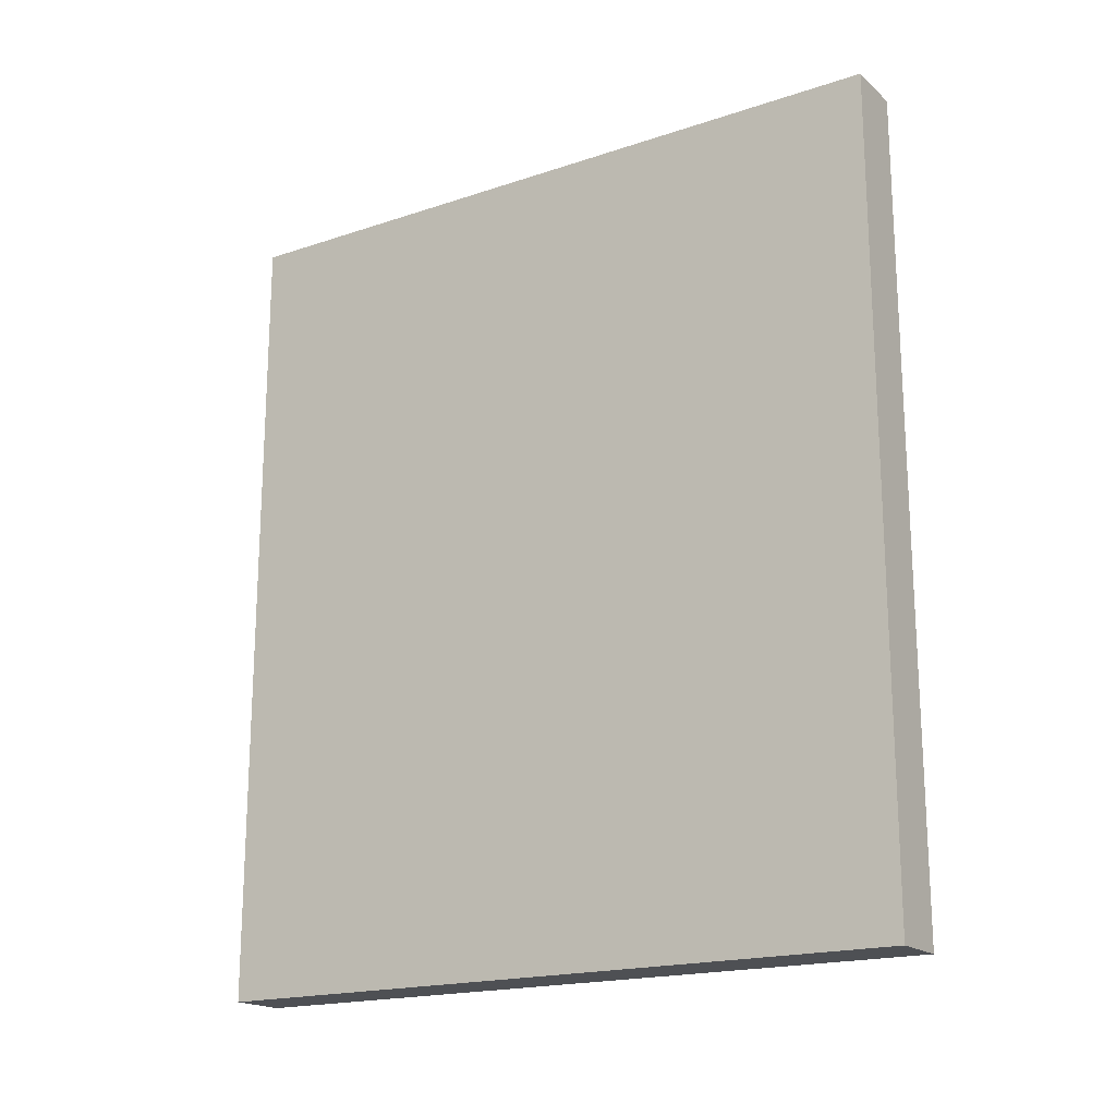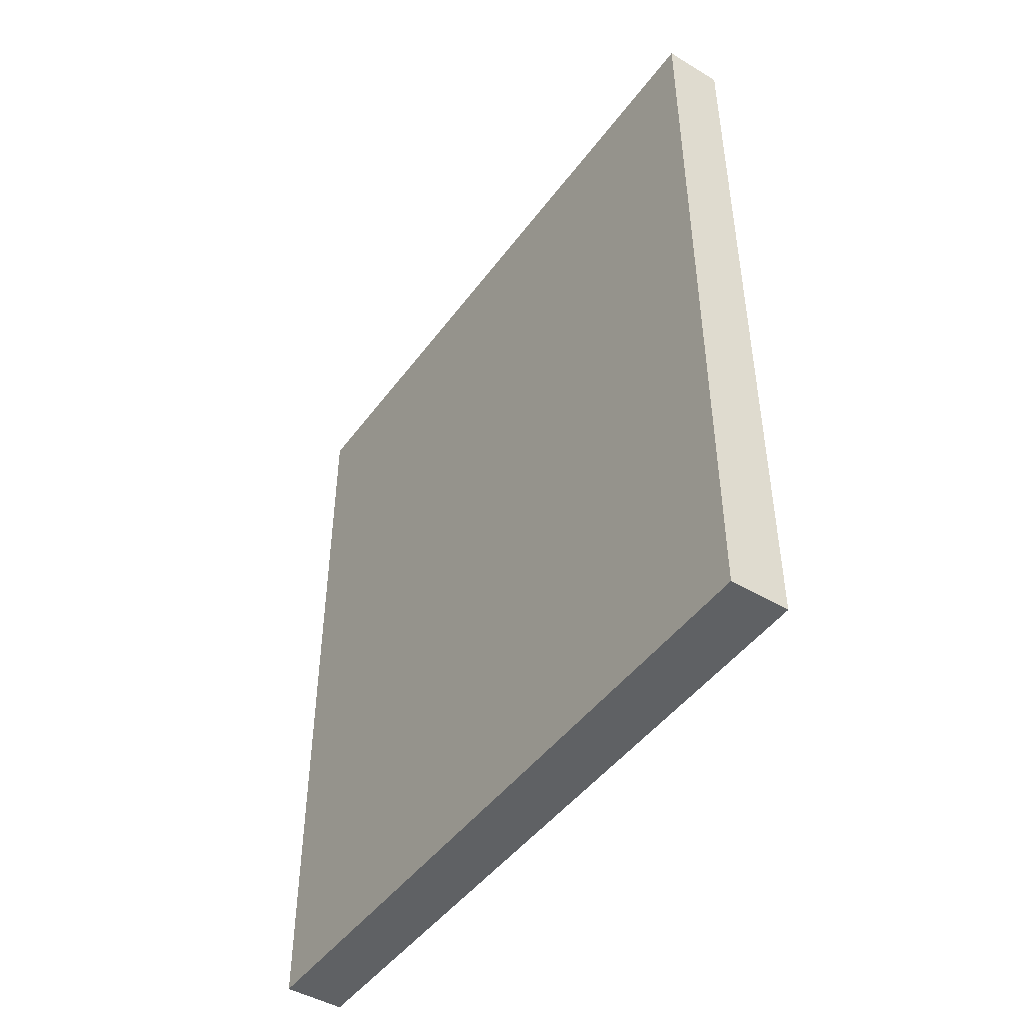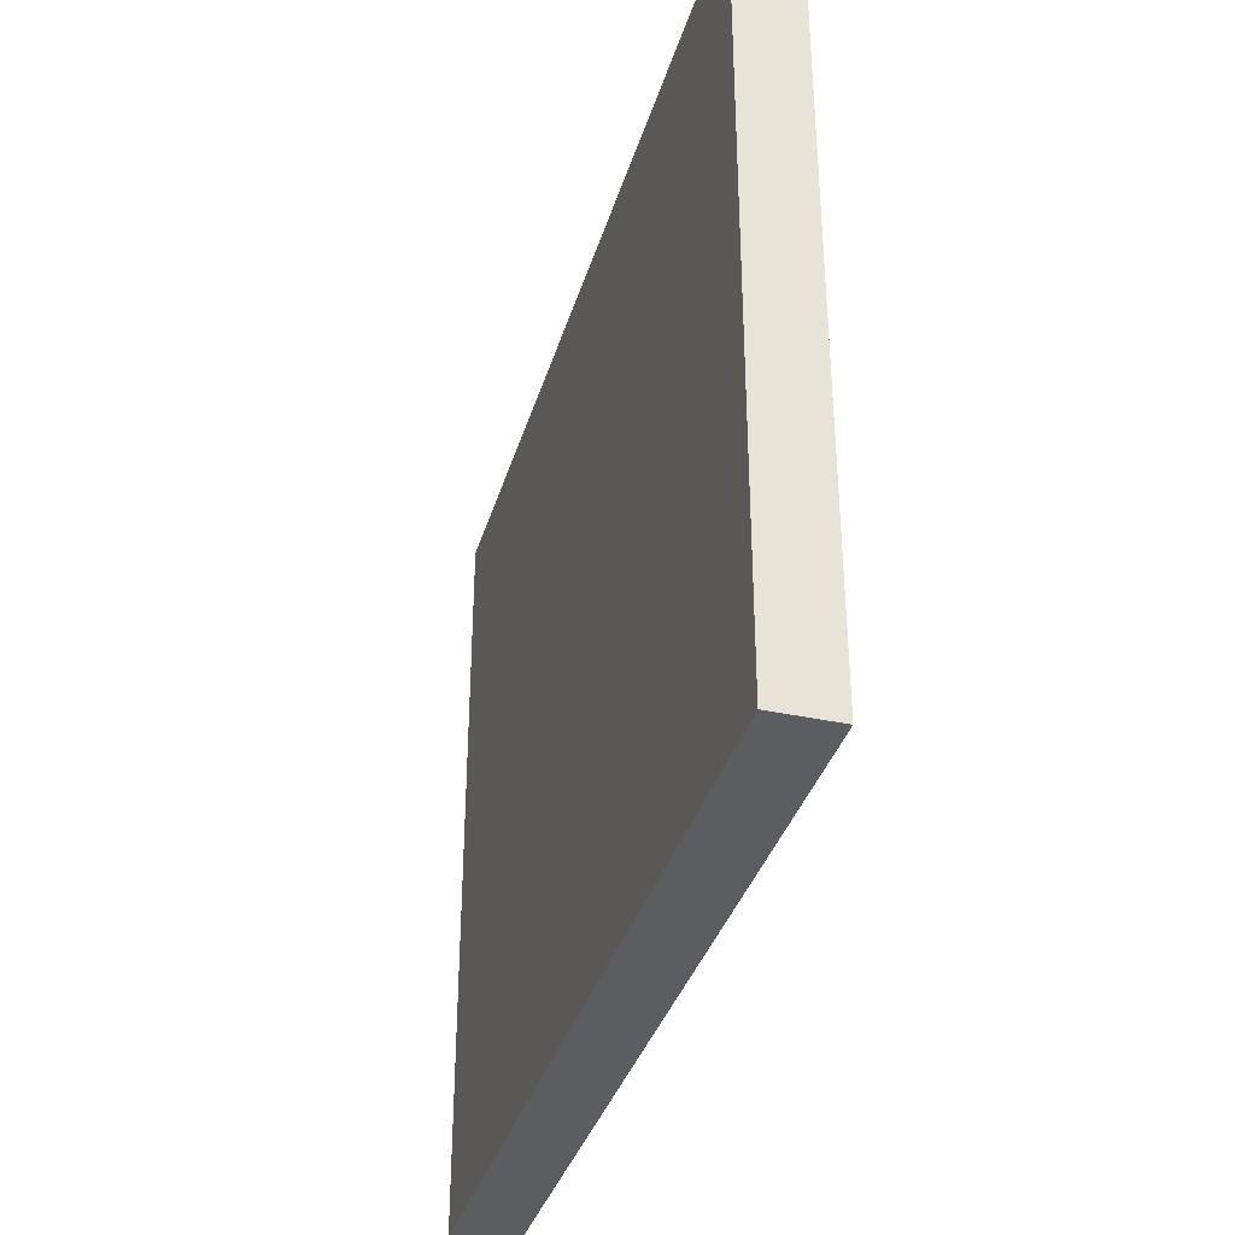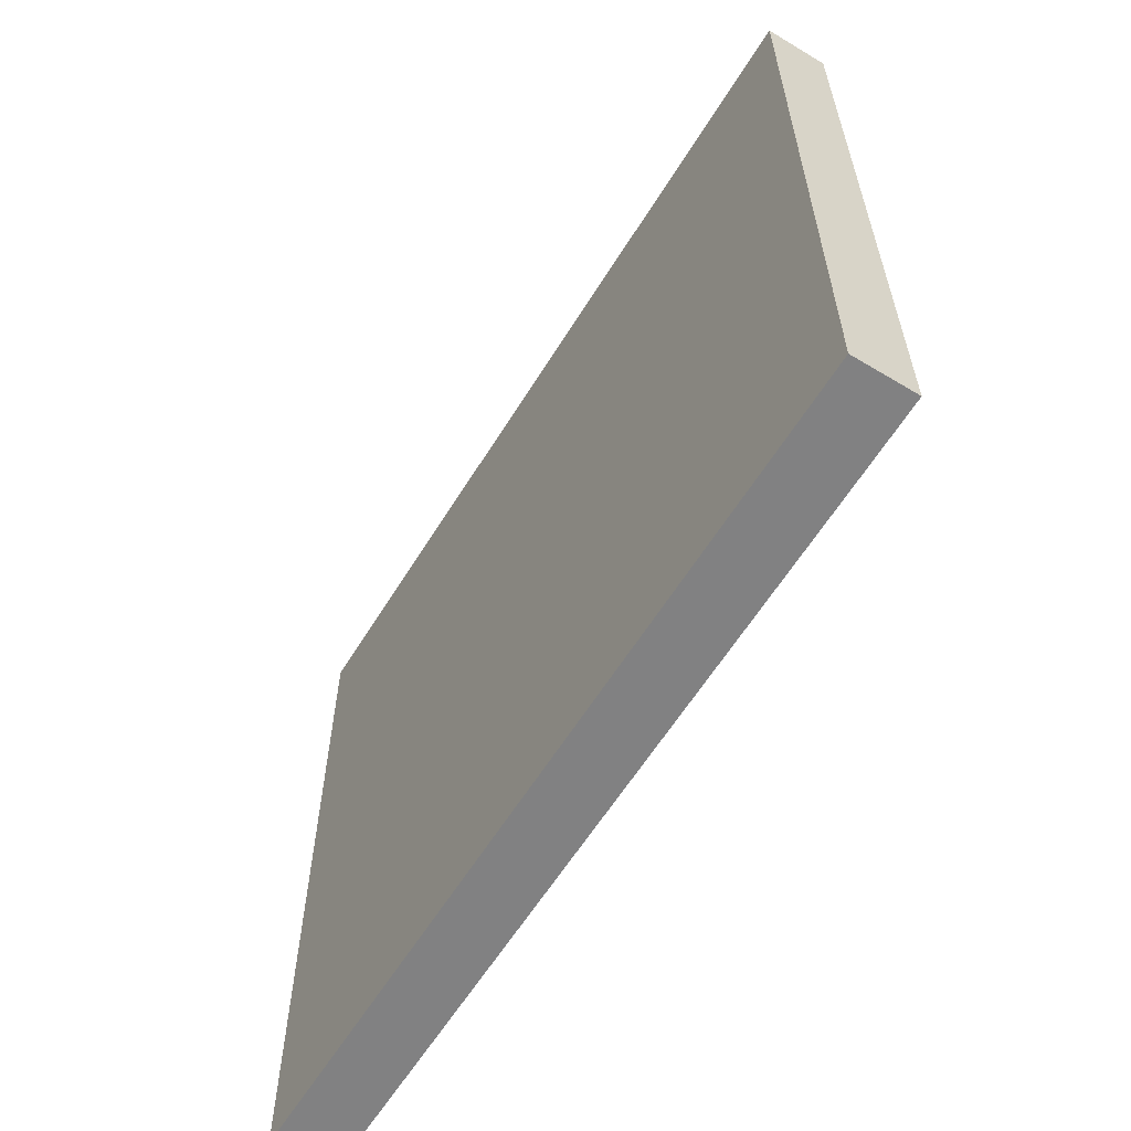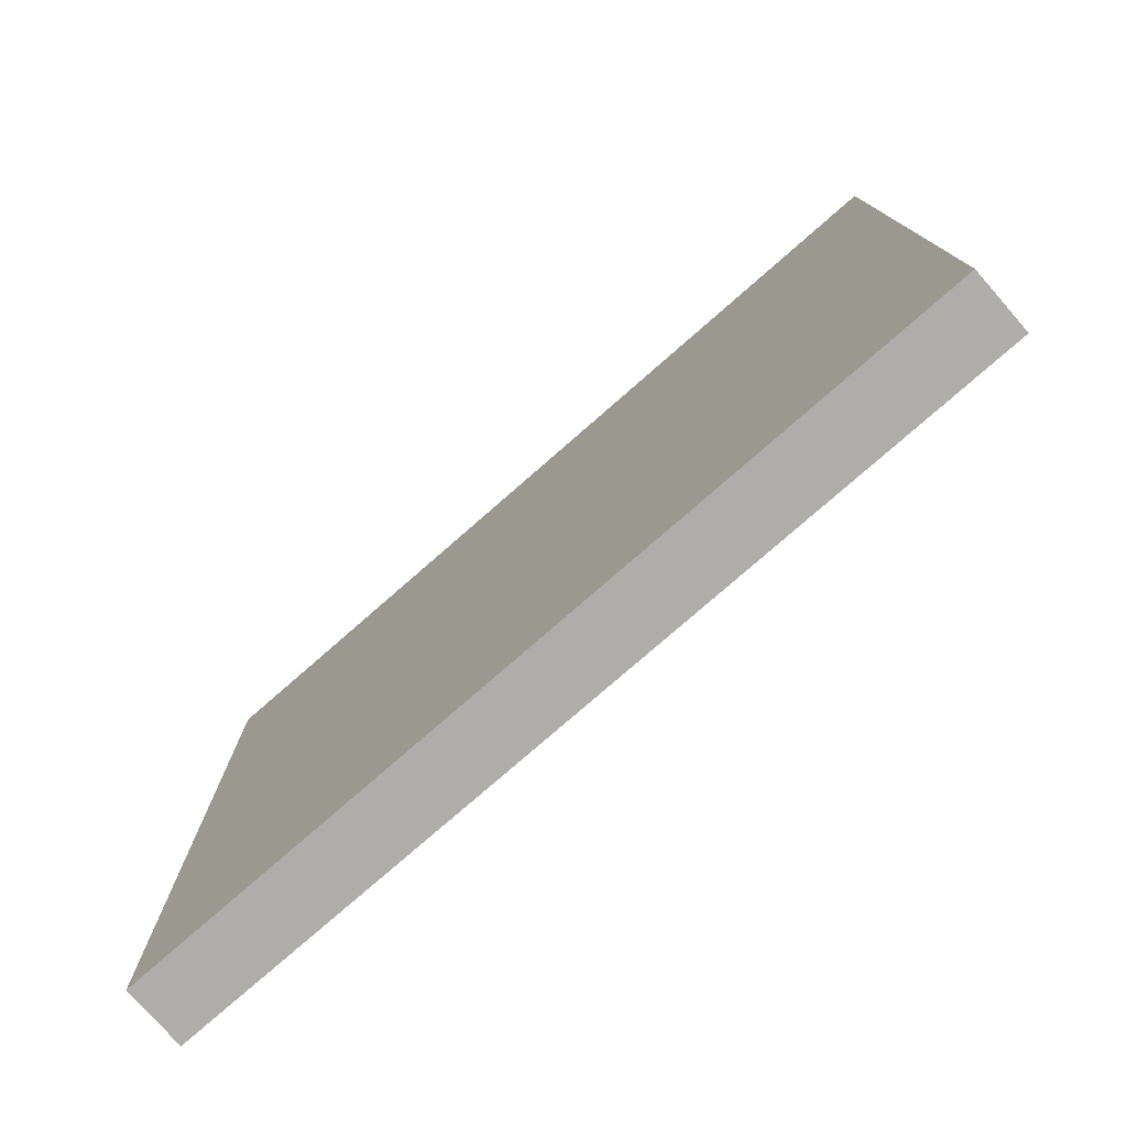
<metadata>
{"format":"obj","ext":"obj","renderer":"f3d","projection":"perspective","resolution":1024,"background":"white","views":[{"elev":-18.5,"azim":122.6,"up":"+Z"},{"elev":-46.4,"azim":145.7,"up":"+Z"},{"elev":-35.9,"azim":-15.9,"up":"+Y"},{"elev":-60.5,"azim":148.5,"up":"+Y"},{"elev":-77.3,"azim":131.2,"up":"+Y"}]}
</metadata>
<code>
v  -0.0103 3.505 1.909
v  -0.0103 0.005 1.909
v  0.283 3.505 1.909
v  0.283 0.005 1.909
v  0.283 0.005 -2.091
v  -0.0103 0.005 -2.091
v  0.283 3.505 -2.091
v  -0.0103 3.505 -2.091
o Box02
g Box02
f 1 2 3
f 4 3 2
f 5 6 7
f 8 7 6
f 4 2 5
f 6 5 2
f 3 4 7
f 5 7 4
f 1 3 8
f 7 8 3
f 2 1 6
f 8 6 1

</code>
